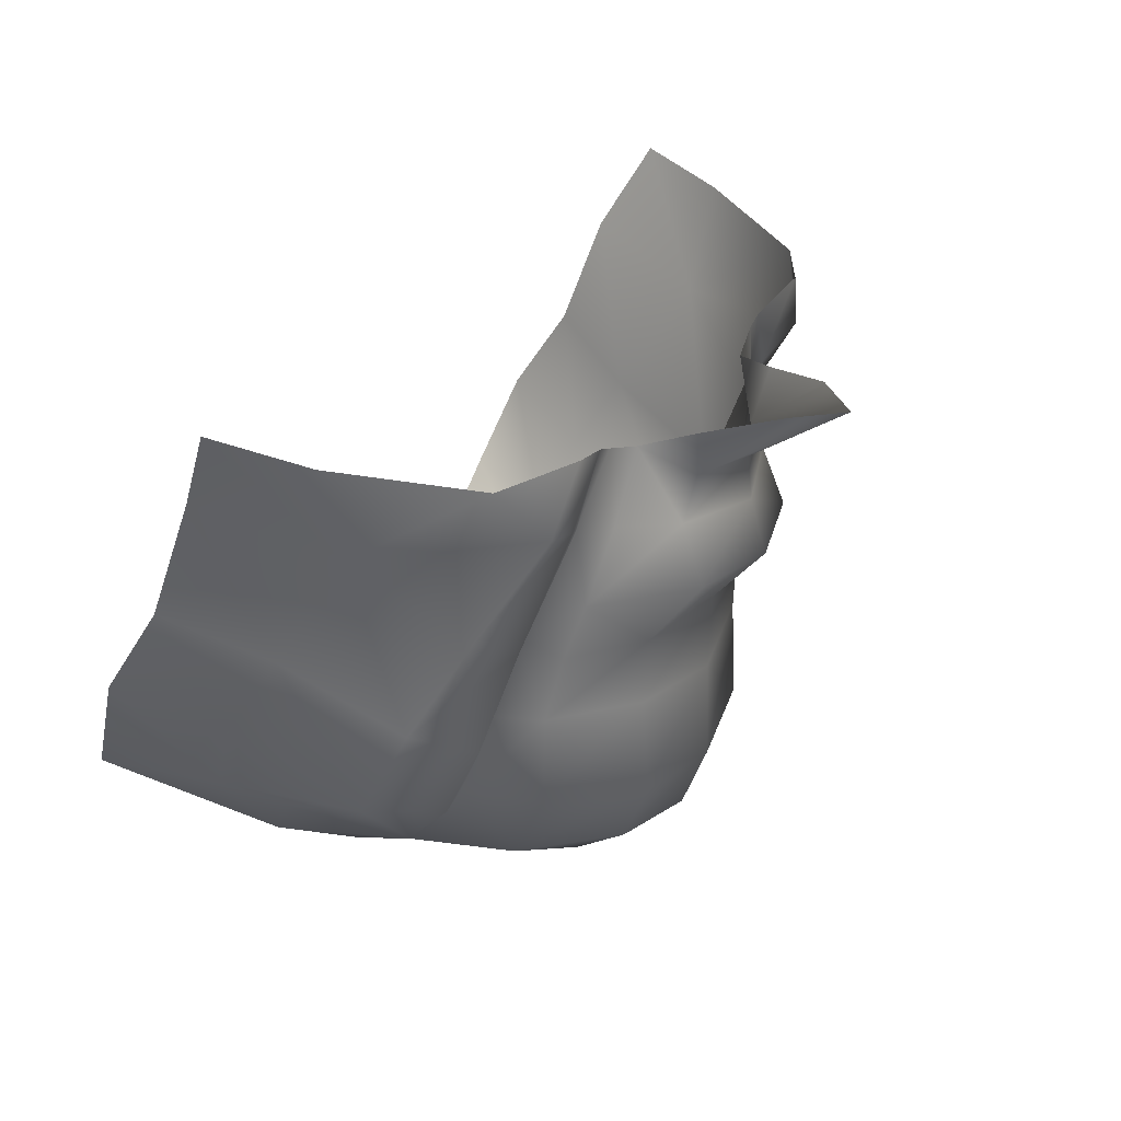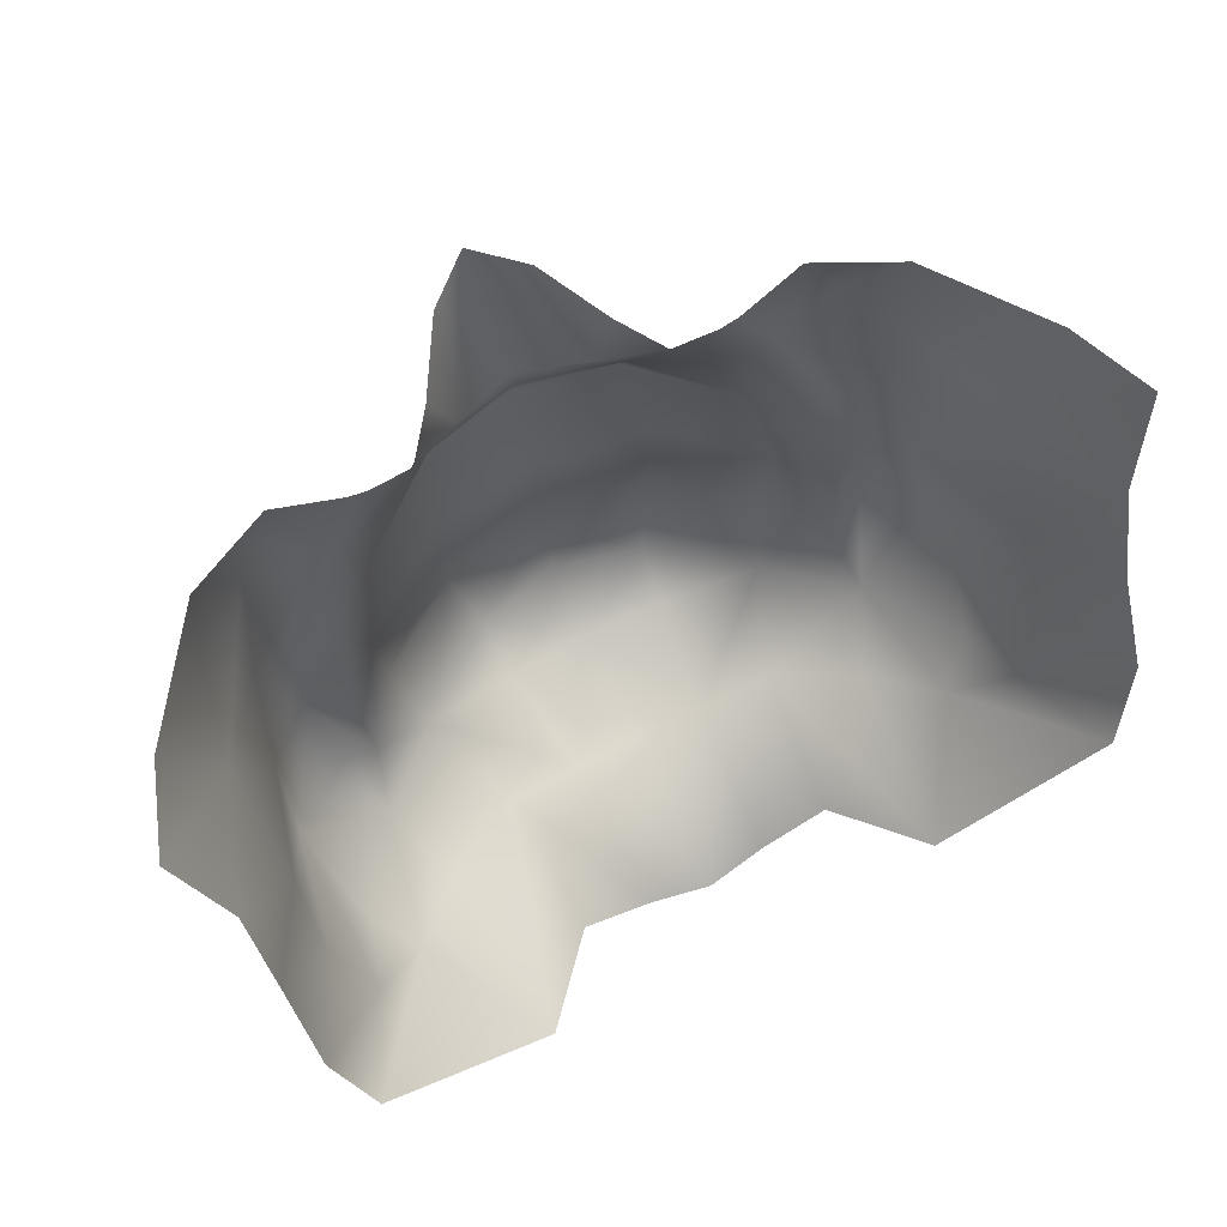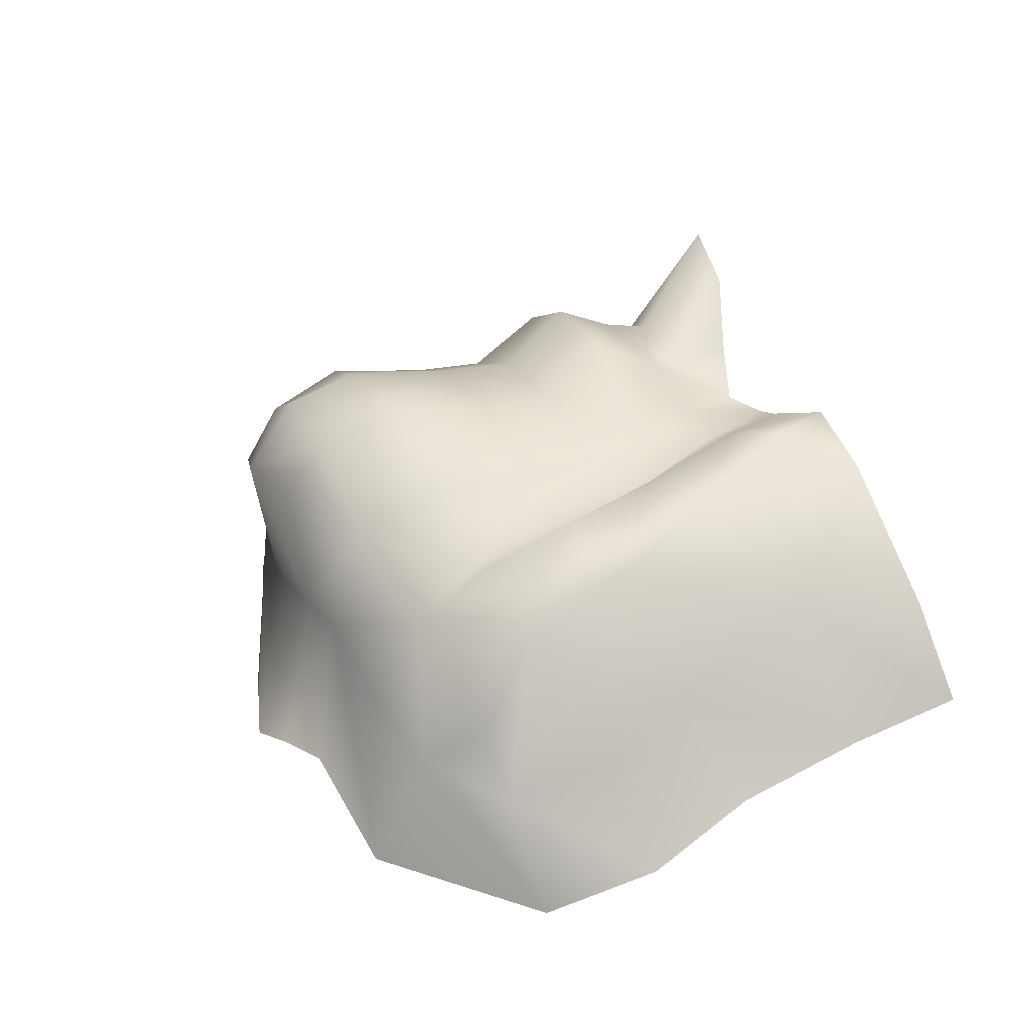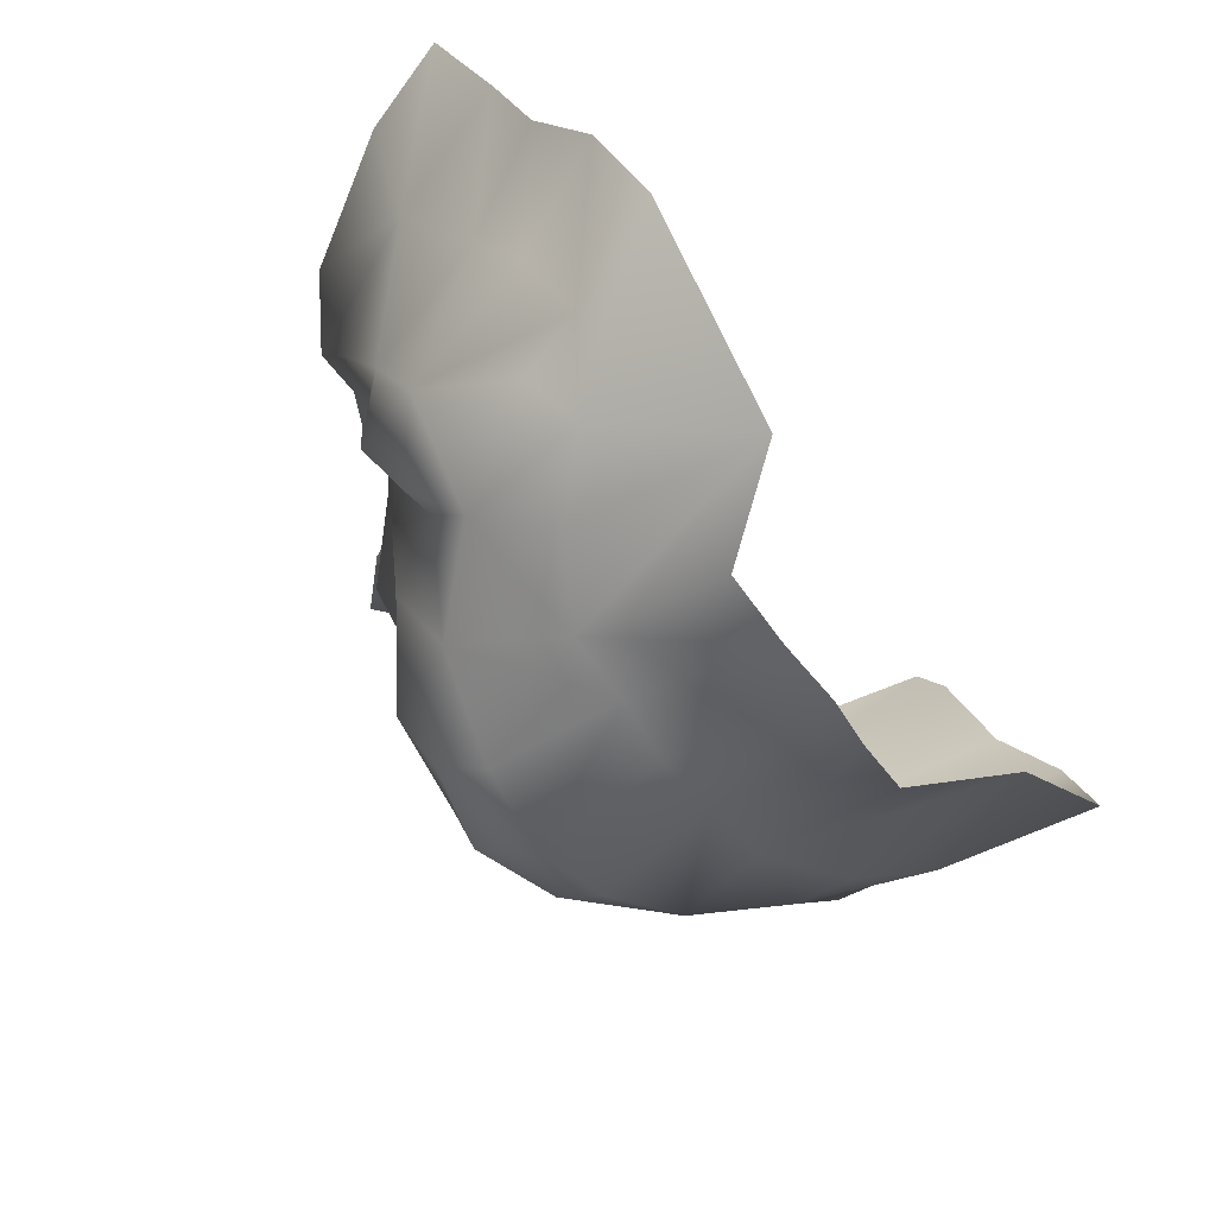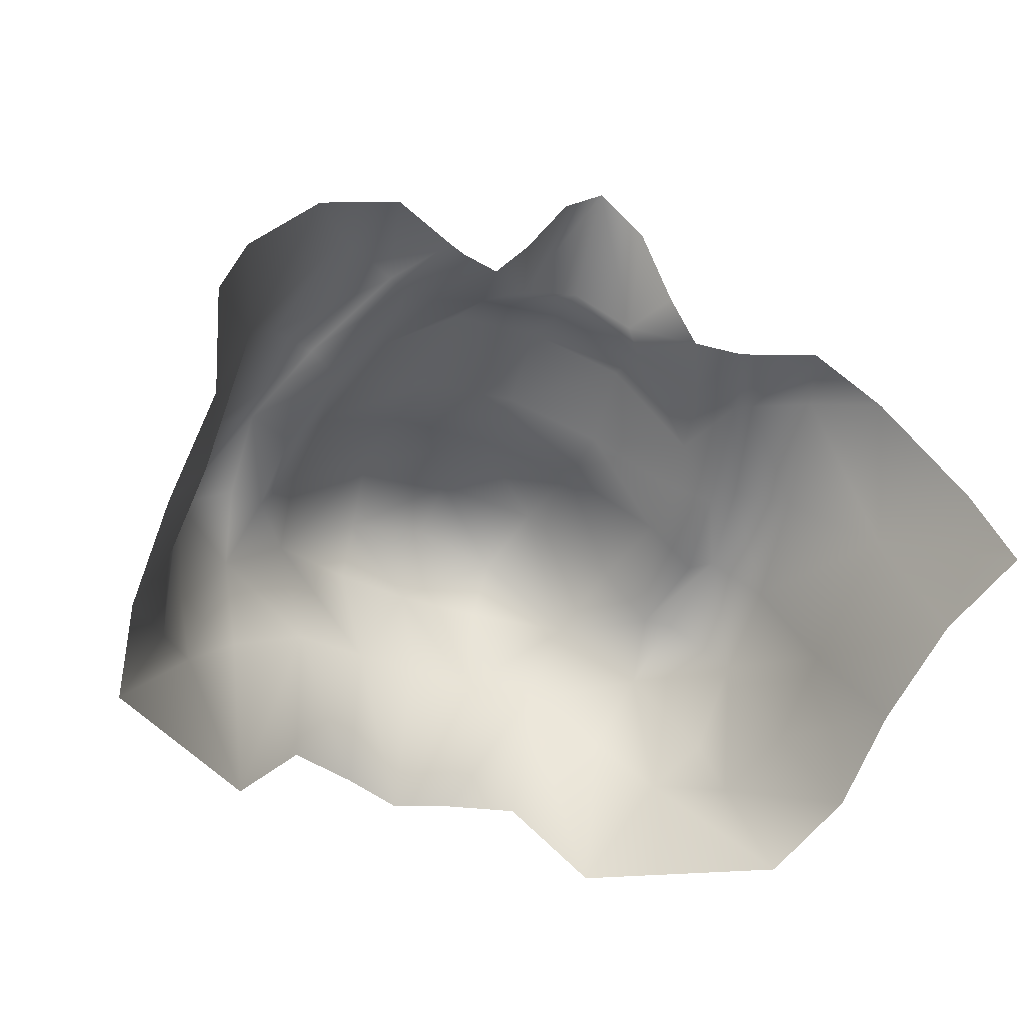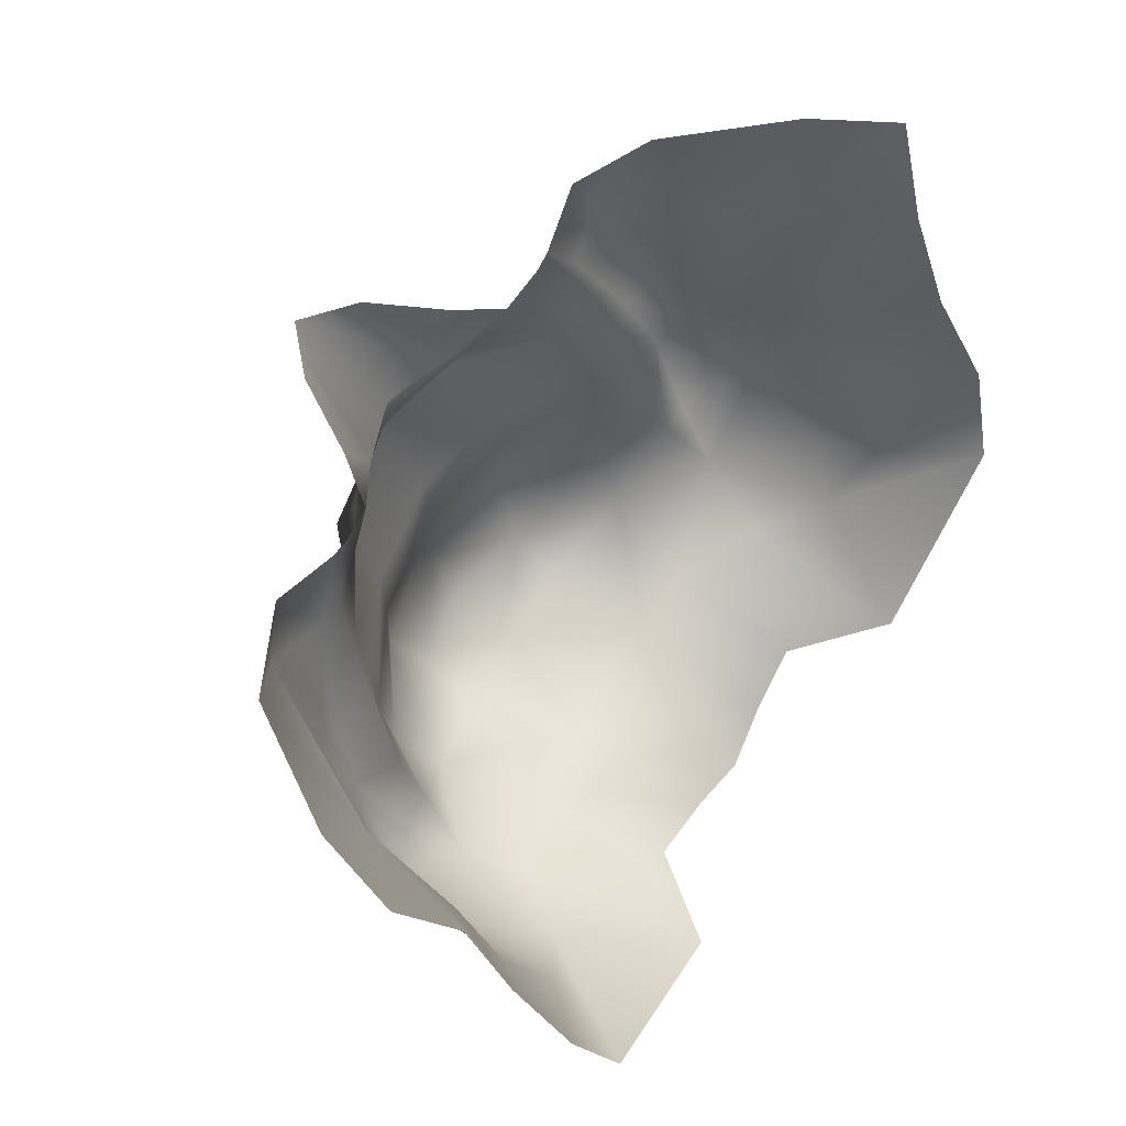
<metadata>
{"format":"obj","ext":"obj","renderer":"f3d","projection":"perspective","resolution":1024,"background":"white","views":[{"elev":26.8,"azim":-63.8,"up":"+Y"},{"elev":73.1,"azim":153.7,"up":"+Y"},{"elev":14.1,"azim":69.9,"up":"+Z"},{"elev":-53.2,"azim":123.8,"up":"+Y"},{"elev":-38.1,"azim":152.8,"up":"+Z"},{"elev":66.4,"azim":121.3,"up":"+Y"}]}
</metadata>
<code>
g facial_mouth_geo
v -0.01587 1.512 0.1772
v -0.02152 1.525 0.1793
v -0.01161 1.528 0.1962
v -0 1.527 0.2069
v -0.02965 1.523 0.1684
v -0 1.511 0.183
v -0.02371 1.503 0.1773
v 0.01587 1.512 0.1772
v 0.01161 1.528 0.1962
v 0.02152 1.525 0.1793
v 0.02965 1.523 0.1684
v 0.02371 1.503 0.1773
v -0.03944 1.507 0.1678
v -0.04031 1.526 0.1666
v -0.04926 1.51 0.1633
v -0.04498 1.528 0.1667
v -0 1.501 0.1841
v -0.04567 1.49 0.1638
v 0.03944 1.507 0.1678
v 0.04031 1.526 0.1666
v 0.04926 1.51 0.1633
v 0.04498 1.528 0.1667
v 0.04567 1.49 0.1638
v -0.05409 1.512 0.1647
v -0.06126 1.532 0.1698
v 0.02485 1.489 0.1829
v -0.02485 1.489 0.1829
v 0.05409 1.512 0.1647
v 0.06126 1.532 0.1698
v -0.06976 1.517 0.1674
v -0.08178 1.532 0.1604
v -0.08993 1.513 0.1296
v -0.1009 1.539 0.131
v -0.1082 1.545 0.1092
v -0.09987 1.524 0.09832
v -0.07703 1.493 0.1525
v -0.08807 1.483 0.1099
v -0.09955 1.495 0.08738
v -0.06423 1.486 0.1568
v -0.08175 1.469 0.1384
v -0.08347 1.448 0.1268
v -0.08869 1.463 0.0964
v -0.09878 1.473 0.07265
v -0.08194 1.444 0.08798
v -0.09243 1.449 0.06339
v -0.05657 1.485 0.152
v -0.07065 1.462 0.15
v -0.06943 1.426 0.09507
v -0.05031 1.42 0.06407
v -0.07714 1.439 0.1031
v -0.06291 1.428 0.1269
v -0.05527 1.419 0.109
v -0.03485 1.415 0.1202
v -0.04462 1.419 0.145
v -0.03249 1.411 0.08488
v -0.01506 1.407 0.08382
v -0.01656 1.414 0.1203
v -0 1.404 0.08167
v -0.06777 1.442 0.1398
v -0.05944 1.442 0.1387
v -0.06104 1.465 0.1435
v -0.05122 1.462 0.1564
v -0.04922 1.438 0.1549
v -0.04836 1.477 0.1597
v -0.0264 1.473 0.1709
v -0 1.473 0.1753
v -0.02714 1.457 0.1699
v -0.02642 1.433 0.1712
v -0 1.488 0.1882
v -0 1.454 0.1746
v 0.0264 1.473 0.1709
v 0.02714 1.457 0.1699
v -0.02183 1.416 0.1631
v -0 1.43 0.1752
v 0.02642 1.433 0.1712
v -0.02105 1.408 0.1502
v -0 1.403 0.1525
v -0 1.414 0.169
v 0.02183 1.416 0.1631
v 0.04462 1.419 0.145
v 0.04922 1.438 0.1549
v 0.05122 1.462 0.1564
v -0 1.412 0.1218
v 0.01656 1.414 0.1203
v 0.01506 1.407 0.08382
v 0.02105 1.408 0.1502
v 0.03485 1.415 0.1202
v 0.06291 1.428 0.1269
v 0.03249 1.411 0.08488
v 0.05031 1.42 0.06407
v 0.05944 1.442 0.1387
v 0.05527 1.419 0.109
v 0.06943 1.426 0.09507
v 0.09243 1.449 0.06339
v 0.08194 1.444 0.08798
v 0.09878 1.473 0.07265
v 0.07714 1.439 0.1031
v 0.08347 1.448 0.1268
v 0.08869 1.463 0.0964
v 0.09955 1.495 0.08738
v 0.08807 1.483 0.1099
v 0.09987 1.524 0.09832
v 0.08993 1.513 0.1296
v 0.1082 1.545 0.1092
v 0.1009 1.539 0.131
v 0.08178 1.532 0.1604
v 0.06777 1.442 0.1398
v 0.08175 1.469 0.1384
v 0.07065 1.462 0.15
v 0.06976 1.517 0.1674
v 0.07703 1.493 0.1525
v 0.06423 1.486 0.1568
v 0.05657 1.485 0.152
v 0.06104 1.465 0.1435
v 0.04836 1.477 0.1597
g facial_mouth_geo_0
f 3 2 1
f 4 3 1
f 2 5 1
f 6 4 1
f 5 7 1
f 1 7 6
f 4 6 8
f 9 4 8
f 10 9 8
f 11 10 8
f 12 8 6
f 12 11 8
f 13 7 5
f 14 13 5
f 15 13 14
f 14 16 15
f 17 12 6
f 7 17 6
f 7 13 18
f 18 13 15
f 12 19 11
f 19 20 11
f 19 21 20
f 22 20 21
f 19 12 23
f 19 23 21
f 16 24 15
f 16 25 24
f 12 17 26
f 12 26 23
f 17 7 27
f 27 7 18
f 28 22 21
f 29 22 28
f 25 30 24
f 25 31 30
f 31 32 30
f 33 32 31
f 32 33 34
f 35 32 34
f 24 30 36
f 36 30 32
f 37 32 35
f 38 37 35
f 39 24 36
f 24 39 15
f 36 32 40
f 32 37 40
f 36 40 39
f 40 37 41
f 42 37 38
f 42 41 37
f 43 42 38
f 42 43 44
f 42 44 41
f 45 44 43
f 39 46 15
f 46 18 15
f 40 47 39
f 41 47 40
f 39 47 46
f 44 45 48
f 49 48 45
f 44 50 41
f 50 44 48
f 51 41 50
f 51 50 48
f 49 52 48
f 48 52 51
f 53 52 49
f 51 52 53
f 54 51 53
f 55 53 49
f 55 56 53
f 56 57 53
f 53 57 54
f 56 58 57
f 51 59 41
f 59 47 41
f 59 51 60
f 47 59 60
f 60 51 54
f 61 47 60
f 47 61 46
f 61 60 62
f 61 62 46
f 63 60 54
f 60 63 62
f 62 64 46
f 64 18 46
f 64 65 18
f 64 62 65
f 65 27 18
f 27 65 66
f 62 67 65
f 62 63 67
f 66 65 67
f 63 68 67
f 68 63 54
f 69 27 66
f 69 17 27
f 17 69 26
f 26 69 66
f 70 67 68
f 70 66 67
f 71 26 66
f 26 71 23
f 66 70 72
f 71 66 72
f 54 73 68
f 74 70 68
f 74 68 73
f 72 70 75
f 70 74 75
f 76 73 54
f 77 73 76
f 57 76 54
f 77 76 57
f 78 74 73
f 78 73 77
f 74 78 79
f 75 74 79
f 79 78 77
f 79 80 75
f 75 81 72
f 81 75 80
f 72 82 71
f 81 82 72
f 83 77 57
f 83 57 58
f 84 83 58
f 77 83 84
f 58 85 84
f 79 77 86
f 79 86 80
f 86 77 84
f 86 84 80
f 84 85 87
f 84 87 80
f 88 80 87
f 85 89 87
f 87 89 90
f 91 81 80
f 81 91 82
f 88 91 80
f 92 87 90
f 92 88 87
f 92 90 93
f 92 93 88
f 93 90 94
f 94 95 93
f 95 94 96
f 97 88 93
f 95 97 93
f 88 97 98
f 97 95 98
f 96 99 95
f 95 99 98
f 99 96 100
f 101 99 100
f 98 99 101
f 101 100 102
f 103 101 102
f 103 102 104
f 105 103 104
f 103 105 106
f 88 98 107
f 88 107 91
f 101 108 98
f 101 103 108
f 98 109 107
f 107 109 91
f 98 108 109
f 103 106 110
f 106 29 110
f 110 29 28
f 110 111 103
f 103 111 108
f 110 28 111
f 108 111 112
f 28 112 111
f 109 108 112
f 112 28 21
f 113 112 21
f 109 112 113
f 23 113 21
f 109 114 91
f 114 109 113
f 91 114 82
f 82 114 113
f 23 115 113
f 115 82 113
f 71 115 23
f 82 115 71

</code>
